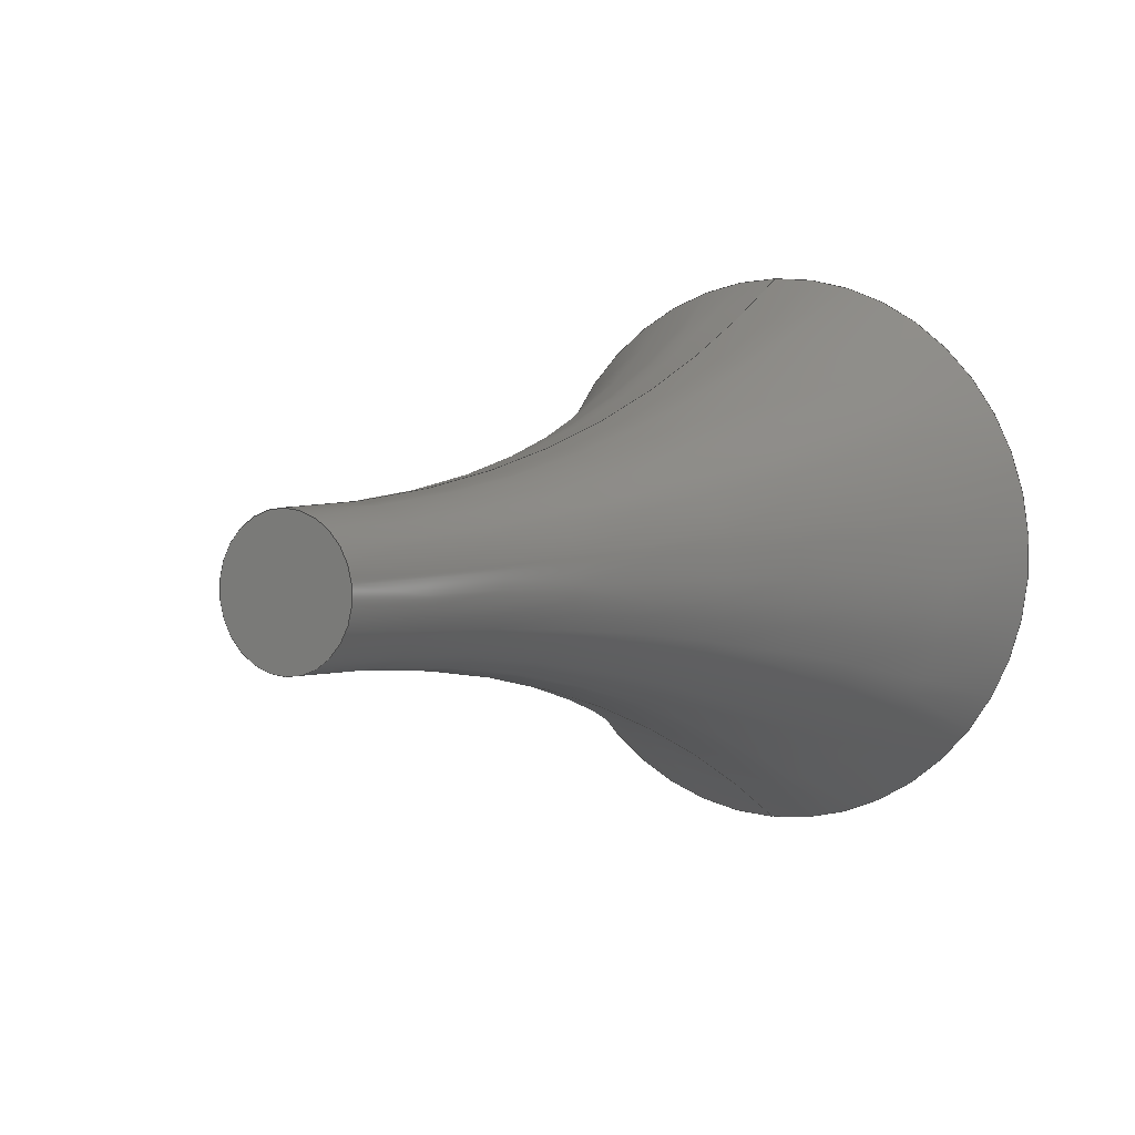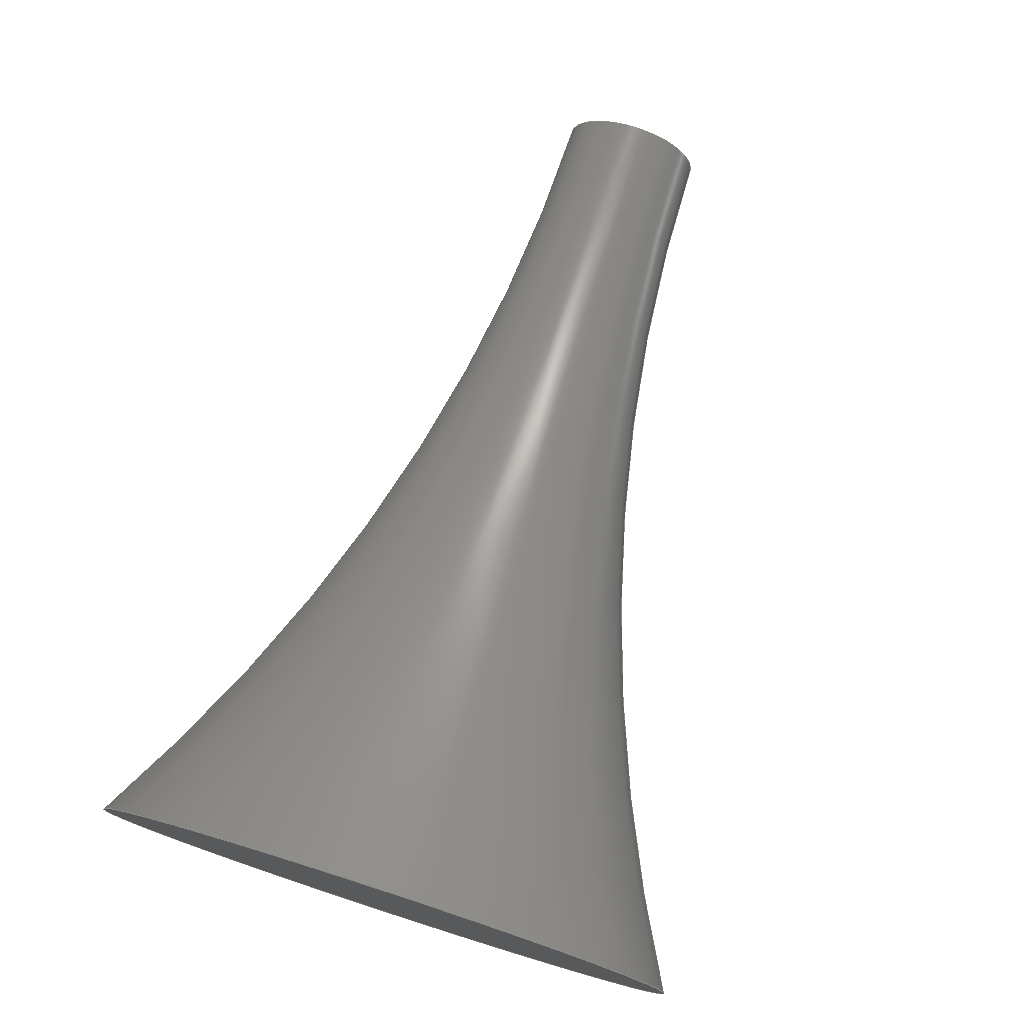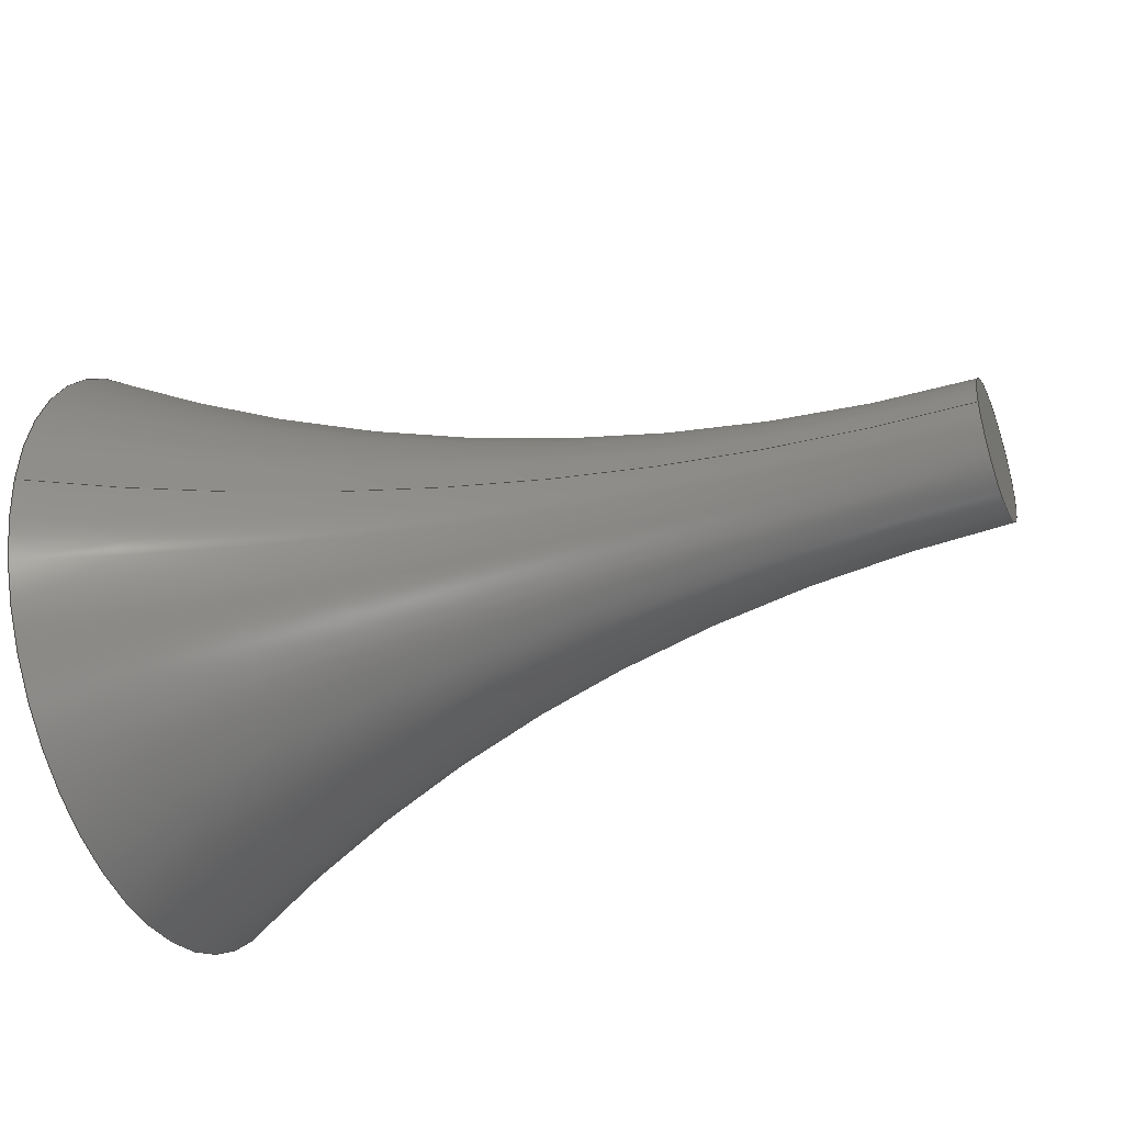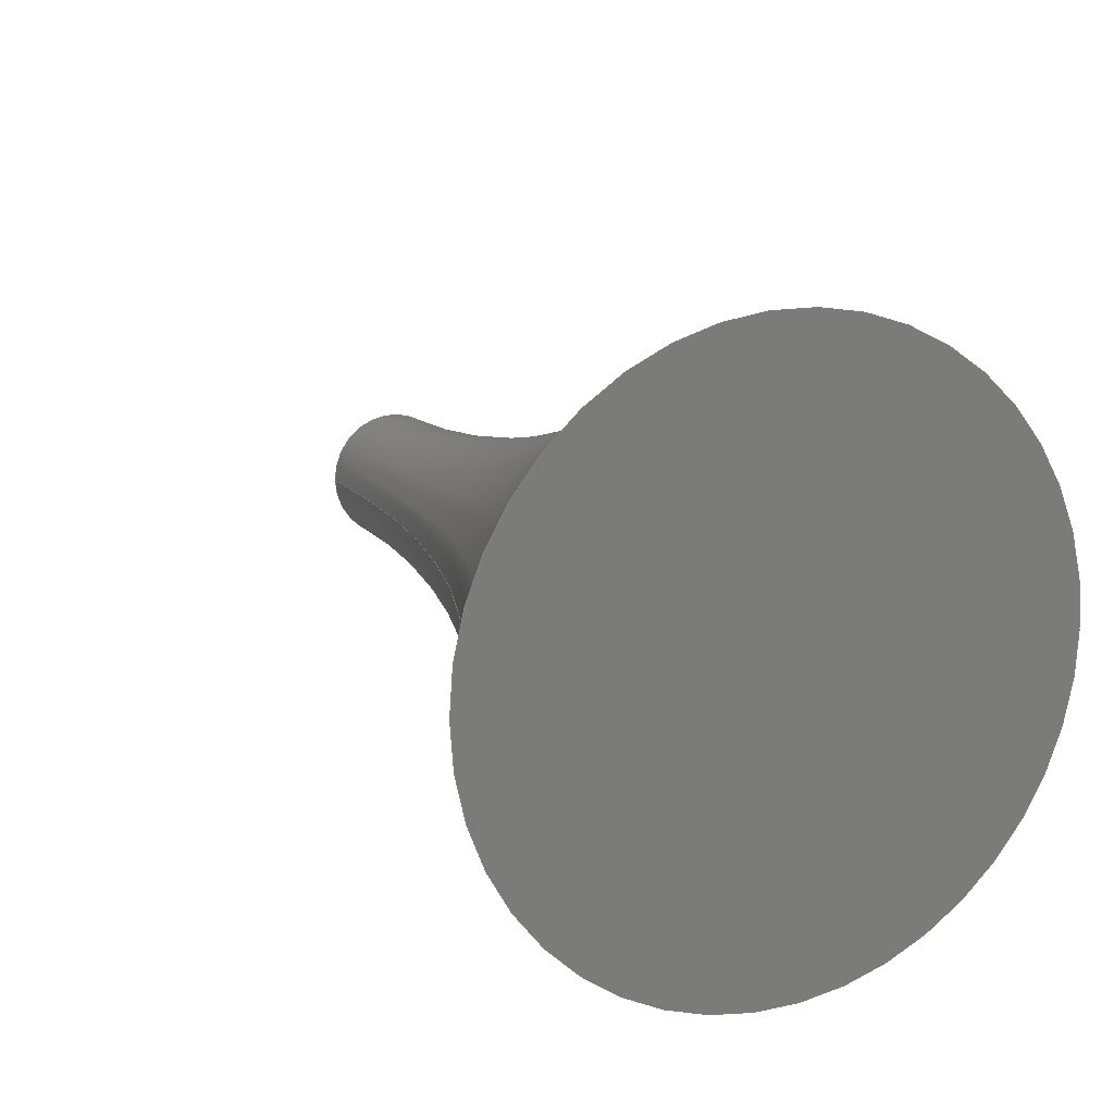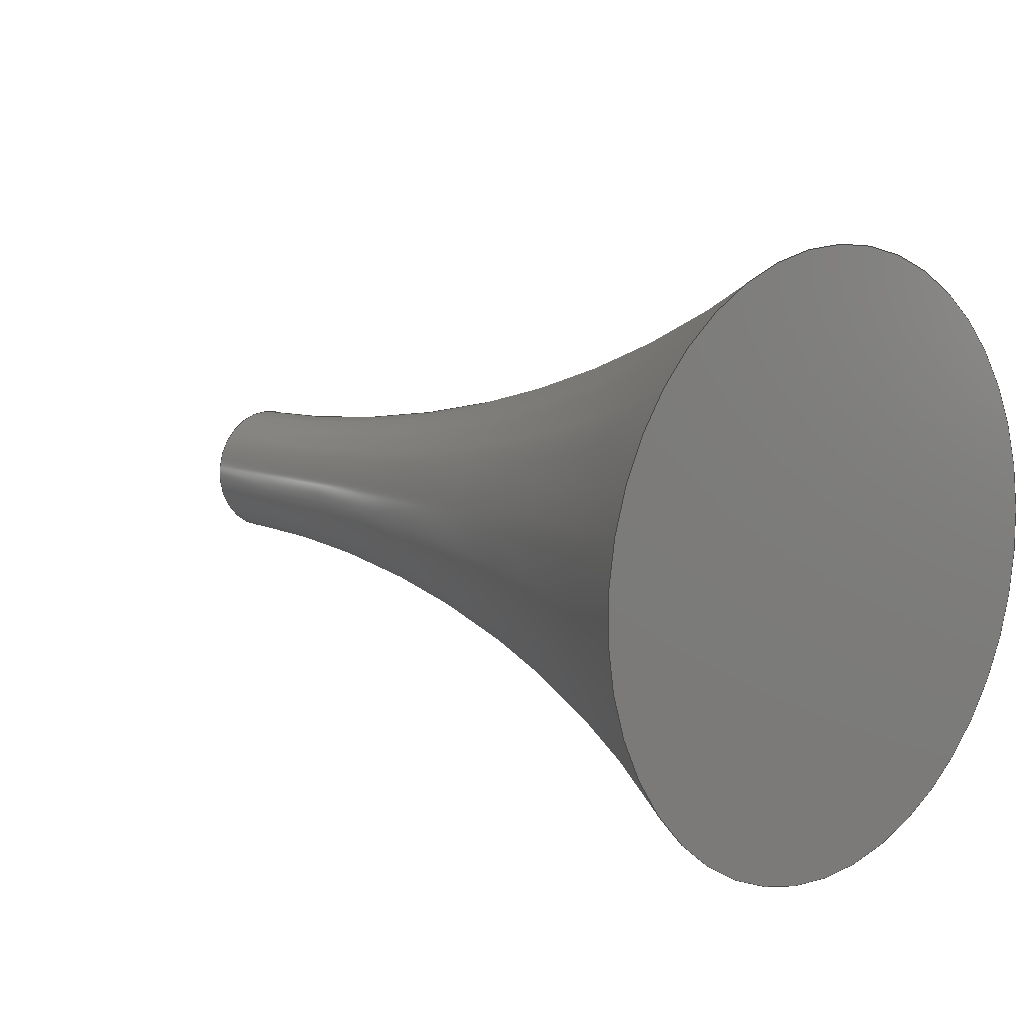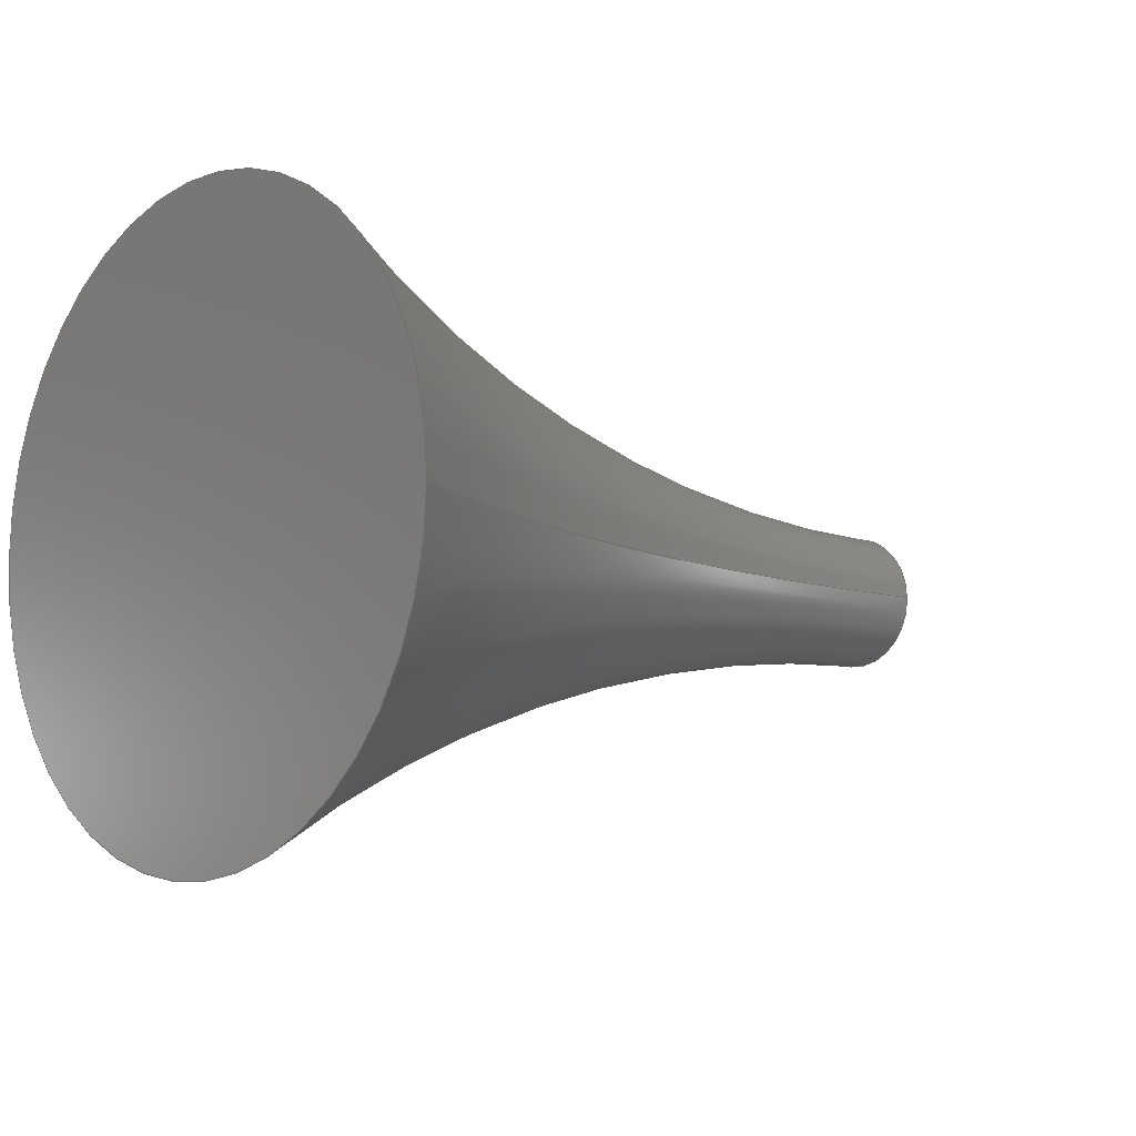
<metadata>
{"format":"step","ext":"stp","renderer":"f3d","projection":"perspective","resolution":1024,"background":"white","views":[{"elev":3.2,"azim":122.3,"up":"+Y"},{"elev":76.9,"azim":-72.2,"up":"+Z"},{"elev":-40.2,"azim":21.7,"up":"+Z"},{"elev":14.0,"azim":-115.8,"up":"+Z"},{"elev":9.8,"azim":-133.6,"up":"+Y"},{"elev":-7.4,"azim":-43.5,"up":"+Z"}]}
</metadata>
<code>
ISO-10303-21;
DATA;
#1=CARTESIAN_POINT('',(50,104,0));
#2=DIRECTION('',(0,0,-1));
#3=DIRECTION('',(-4.4e-05,-1,0));
#4=AXIS2_PLACEMENT_3D('',#1,#2,#3);
#5=CARTESIAN_POINT('',(50,0,0));
#6=DIRECTION('',(1,0,0));
#7=DIRECTION('',(0,1,0));
#8=AXIS2_PLACEMENT_3D('',#5,#6,#7);
#9=CARTESIAN_POINT('',(50,-104,
-3.345e-14));
#10=DIRECTION('',(0,0,1));
#11=DIRECTION('',(-4.4e-05,1,0));
#12=AXIS2_PLACEMENT_3D('',#9,#10,#11);
#13=CARTESIAN_POINT('',(50,0,0));
#14=DIRECTION('',(-1,0,0));
#15=DIRECTION('',(0,1,0));
#16=AXIS2_PLACEMENT_3D('',#13,#14,#15);
#17=CARTESIAN_POINT('',(1.279e-13,0,0));
#18=DIRECTION('',(1,0,0));
#19=DIRECTION('',(0,1,0));
#20=AXIS2_PLACEMENT_3D('',#17,#18,#19);
#21=CARTESIAN_POINT('',(1.279e-13,0,0));
#22=DIRECTION('',(-1,0,0));
#23=DIRECTION('',(0,1,0));
#24=AXIS2_PLACEMENT_3D('',#21,#22,#23);
#25=CARTESIAN_POINT('',(50,4,0));
#26=CARTESIAN_POINT('',(0,17.4,0));
#27=VERTEX_POINT('',#25);
#28=VERTEX_POINT('',#26);
#29=CARTESIAN_POINT('',(50,-4,0));
#30=CARTESIAN_POINT('',(-1.421e-14,-17.4,0));
#31=VERTEX_POINT('',#29);
#32=VERTEX_POINT('',#30);
#33=CARTESIAN_POINT('',(50,0,0));
#34=DIRECTION('',(-1,0,0));
#35=DIRECTION('',(0,1,0));
#36=AXIS2_PLACEMENT_3D('',#33,#34,#35);
#37=PLANE('',#36);
#38=ORIENTED_EDGE('',*,*,#116,.F.);
#39=ORIENTED_EDGE('',*,*,#117,.T.);
#40=EDGE_LOOP('',(#38,#39));
#41=FACE_OUTER_BOUND('',#40,.F.);
#42=CARTESIAN_POINT('',(50,0,0));
#43=DIRECTION('',(-1,0,0));
#44=DIRECTION('',(0,1,0));
#45=AXIS2_PLACEMENT_3D('',#42,#43,#44);
#46=TOROIDAL_SURFACE('',#45,104,100);
#47=ORIENTED_EDGE('',*,*,#119,.F.);
#48=ORIENTED_EDGE('',*,*,#116,.T.);
#49=ORIENTED_EDGE('',*,*,#120,.T.);
#50=ORIENTED_EDGE('',*,*,#121,.F.);
#51=EDGE_LOOP('',(#47,#48,#49,#50));
#52=FACE_OUTER_BOUND('',#51,.F.);
#53=CARTESIAN_POINT('',(50,0,0));
#54=DIRECTION('',(-1,0,0));
#55=DIRECTION('',(0,1,0));
#56=AXIS2_PLACEMENT_3D('',#53,#54,#55);
#57=TOROIDAL_SURFACE('',#56,104,100);
#58=ORIENTED_EDGE('',*,*,#119,.T.);
#59=ORIENTED_EDGE('',*,*,#123,.T.);
#60=ORIENTED_EDGE('',*,*,#120,.F.);
#61=ORIENTED_EDGE('',*,*,#117,.F.);
#62=EDGE_LOOP('',(#58,#59,#60,#61));
#63=FACE_OUTER_BOUND('',#62,.F.);
#64=CARTESIAN_POINT('',(0,0,0));
#65=DIRECTION('',(-1,0,0));
#66=DIRECTION('',(0,1,0));
#67=AXIS2_PLACEMENT_3D('',#64,#65,#66);
#68=PLANE('',#67);
#69=ORIENTED_EDGE('',*,*,#121,.T.);
#70=ORIENTED_EDGE('',*,*,#123,.F.);
#71=EDGE_LOOP('',(#69,#70));
#72=FACE_OUTER_BOUND('',#71,.F.);
#73=PLANE_ANGLE_MEASURE_WITH_UNIT(PLANE_ANGLE_MEASURE(0.01745),#129);
#74=(CONVERSION_BASED_UNIT('DEGREE',#73)NAMED_UNIT(*)PLANE_ANGLE_UNIT());
#75=UNCERTAINTY_MEASURE_WITH_UNIT(LENGTH_MEASURE(0.001),#128,
'distance_accuracy_value',
'Maximum model space distance between geometric entities at asserted connectivities');
#76=APPLICATION_CONTEXT('automotive_design');
#77=APPLICATION_PROTOCOL_DEFINITION('international standard',
'automotive_design',2001,#76);
#78=PRODUCT_DEFINITION_CONTEXT('part definition',#76,'design');
#79=PRODUCT_CONTEXT('',#76,'mechanical');
#80=PRODUCT('ZUGSTAB','ZUGSTAB','NOT SPECIFIED',(#79));
#81=PRODUCT_DEFINITION_FORMATION('1','LAST_VERSION',#80);
#82=DERIVED_UNIT_ELEMENT(#139,2);
#83=DERIVED_UNIT((#82));
#84=MEASURE_REPRESENTATION_ITEM('surface area measure',AREA_MEASURE(
3801),#83);
#85=DERIVED_UNIT_ELEMENT(#143,3);
#86=DERIVED_UNIT((#85));
#87=MEASURE_REPRESENTATION_ITEM('volume measure',VOLUME_MEASURE(
1.338e+04),#86);
#88=CARTESIAN_POINT('centre point',(13.01,0,0));
#89=DERIVED_UNIT_ELEMENT(#150,2);
#90=DERIVED_UNIT((#89));
#91=MEASURE_REPRESENTATION_ITEM('surface area measure',AREA_MEASURE(
3801),#90);
#92=DERIVED_UNIT_ELEMENT(#154,3);
#93=DERIVED_UNIT((#92));
#94=MEASURE_REPRESENTATION_ITEM('volume measure',VOLUME_MEASURE(
1.338e+04),#93);
#95=CARTESIAN_POINT('centre point',(13.01,0,0));
#96=PRODUCT_RELATED_PRODUCT_CATEGORY('part','',(#80));
#97=DRAUGHTING_PRE_DEFINED_COLOUR('green');
#98=COLOUR_RGB('',0.011,0.012,1);
#99=COLOUR_RGB('',0.41,0.2616,0.1128);
#100=COLOUR_RGB('',0.5049,0.01545,0.01545);
#101=COLOUR_RGB('',0.6353,0.6863,0.749);
#102=COLOUR_RGB('',0.6408,0.6408,0.6408);
#103=COLOUR_RGB('',0.6691,0.6699,0.6552);
#104=COLOUR_RGB('',0.9216,0.7059,0.4706);
#105=DRAUGHTING_PRE_DEFINED_COLOUR('red');
#106=DRAUGHTING_PRE_DEFINED_COLOUR('yellow');
#107=COLOUR_RGB('',1,1,0.53);
#108=COLOUR_RGB('',1,1,0.949);
#109=DRAUGHTING_PRE_DEFINED_COLOUR('white');
#110=CIRCLE('',#4,100);
#111=CIRCLE('',#8,4);
#112=CIRCLE('',#12,100);
#113=CIRCLE('',#16,4);
#114=CIRCLE('',#20,17.4);
#115=CIRCLE('',#24,17.4);
#116=EDGE_CURVE('',#27,#31,#111,.T.);
#117=EDGE_CURVE('',#27,#31,#113,.T.);
#118=ADVANCED_FACE('',(#41),#37,.F.);
#119=EDGE_CURVE('',#27,#28,#110,.T.);
#120=EDGE_CURVE('',#31,#32,#112,.T.);
#121=EDGE_CURVE('',#28,#32,#114,.T.);
#122=ADVANCED_FACE('',(#52),#46,.F.);
#123=EDGE_CURVE('',#28,#32,#115,.T.);
#124=ADVANCED_FACE('',(#63),#57,.F.);
#125=ADVANCED_FACE('',(#72),#68,.T.);
#126=CLOSED_SHELL('',(#118,#122,#124,#125));
#127=MANIFOLD_SOLID_BREP('',#126);
#128=(LENGTH_UNIT()NAMED_UNIT(*)SI_UNIT(.MILLI.,.METRE.));
#129=(NAMED_UNIT(*)PLANE_ANGLE_UNIT()SI_UNIT($,.RADIAN.));
#130=(NAMED_UNIT(*)SI_UNIT($,.STERADIAN.)SOLID_ANGLE_UNIT());
#131=(GEOMETRIC_REPRESENTATION_CONTEXT(3)GLOBAL_UNCERTAINTY_ASSIGNED_CONTEXT((
#75))GLOBAL_UNIT_ASSIGNED_CONTEXT((#128,#74,#130))REPRESENTATION_CONTEXT
('ID1','3'));
#132=ADVANCED_BREP_SHAPE_REPRESENTATION('',(#127),#131);
#133=PRODUCT_DEFINITION('part definition','',#81,#78);
#134=PRODUCT_DEFINITION_SHAPE('','SHAPE FOR ZUGSTAB.',#133);
#135=SHAPE_ASPECT('','solid data associated with ZUGSTAB',#134,.F.);
#136=PROPERTY_DEFINITION('',
'shape for solid data with which properties are associated',#135);
#137=SHAPE_REPRESENTATION('',(#127),#131);
#138=SHAPE_DEFINITION_REPRESENTATION(#136,#137);
#139=(LENGTH_UNIT()NAMED_UNIT(*)SI_UNIT(.MILLI.,.METRE.));
#140=PROPERTY_DEFINITION('geometric validation property','area of ZUGSTAB',
#135);
#141=REPRESENTATION('surface area',(#84),#131);
#142=PROPERTY_DEFINITION_REPRESENTATION(#140,#141);
#143=(LENGTH_UNIT()NAMED_UNIT(*)SI_UNIT(.MILLI.,.METRE.));
#144=PROPERTY_DEFINITION('geometric validation property','volume of ZUGSTAB',
#135);
#145=REPRESENTATION('volume',(#87),#131);
#146=PROPERTY_DEFINITION_REPRESENTATION(#144,#145);
#147=PROPERTY_DEFINITION('geometric validation property','centroid of ZUGSTAB',
#135);
#148=REPRESENTATION('centroid',(#88),#131);
#149=PROPERTY_DEFINITION_REPRESENTATION(#147,#148);
#150=(LENGTH_UNIT()NAMED_UNIT(*)SI_UNIT(.MILLI.,.METRE.));
#151=PROPERTY_DEFINITION('geometric validation property','area of ZUGSTAB',
#134);
#152=REPRESENTATION('surface area',(#91),#131);
#153=PROPERTY_DEFINITION_REPRESENTATION(#151,#152);
#154=(LENGTH_UNIT()NAMED_UNIT(*)SI_UNIT(.MILLI.,.METRE.));
#155=PROPERTY_DEFINITION('geometric validation property','volume of ZUGSTAB',
#134);
#156=REPRESENTATION('volume',(#94),#131);
#157=PROPERTY_DEFINITION_REPRESENTATION(#155,#156);
#158=PROPERTY_DEFINITION('geometric validation property','centroid of ZUGSTAB',
#134);
#159=REPRESENTATION('centroid',(#95),#131);
#160=PROPERTY_DEFINITION_REPRESENTATION(#158,#159);
#161=SHAPE_DEFINITION_REPRESENTATION(#134,#132);
ENDSEC;
END-ISO-10303-21;

</code>
